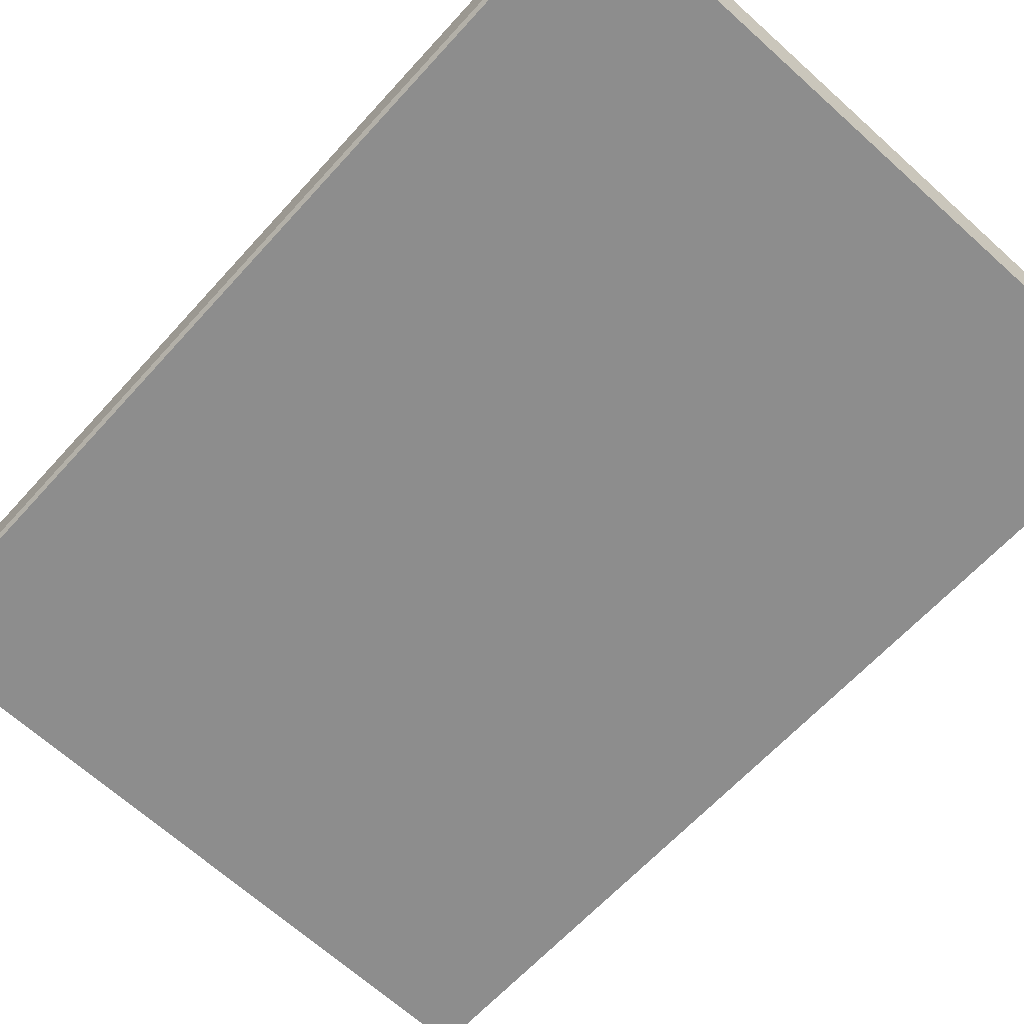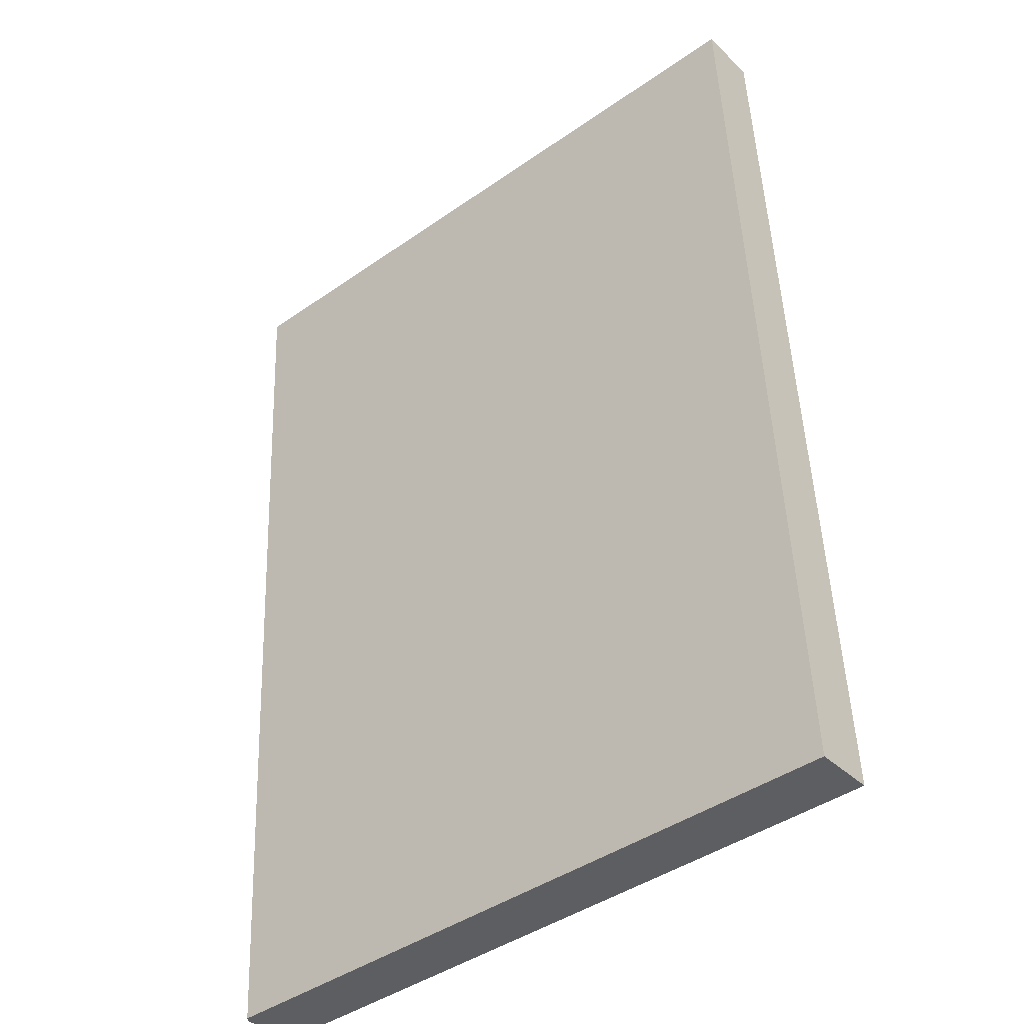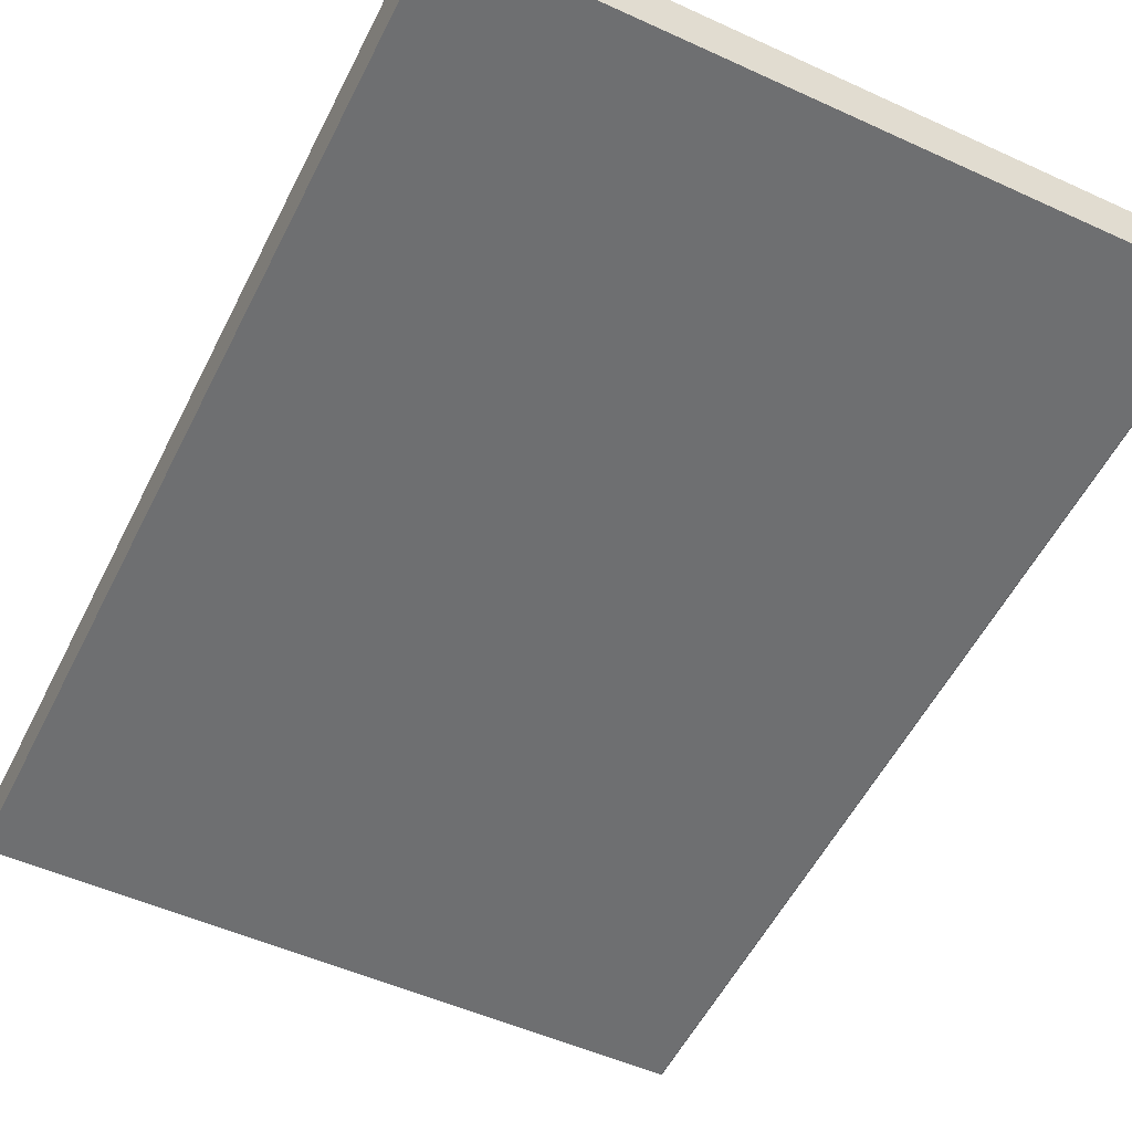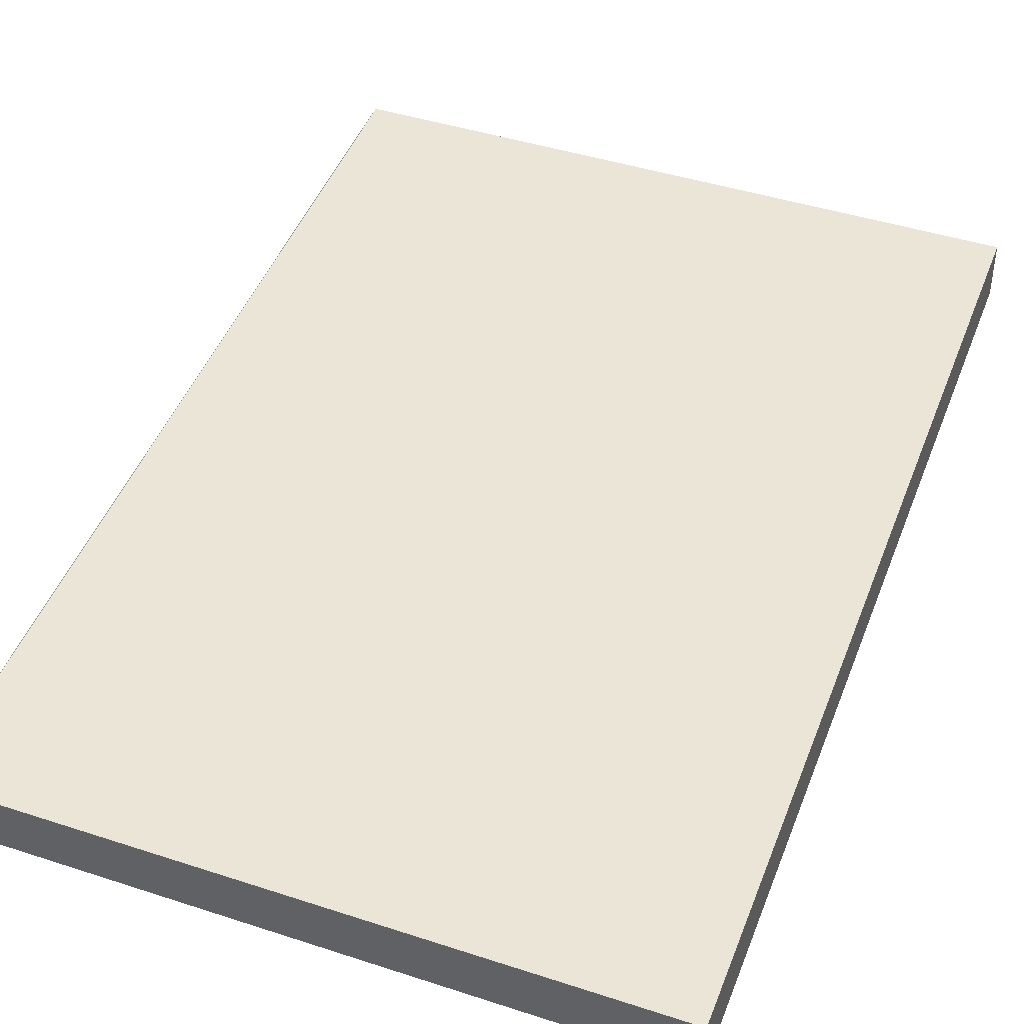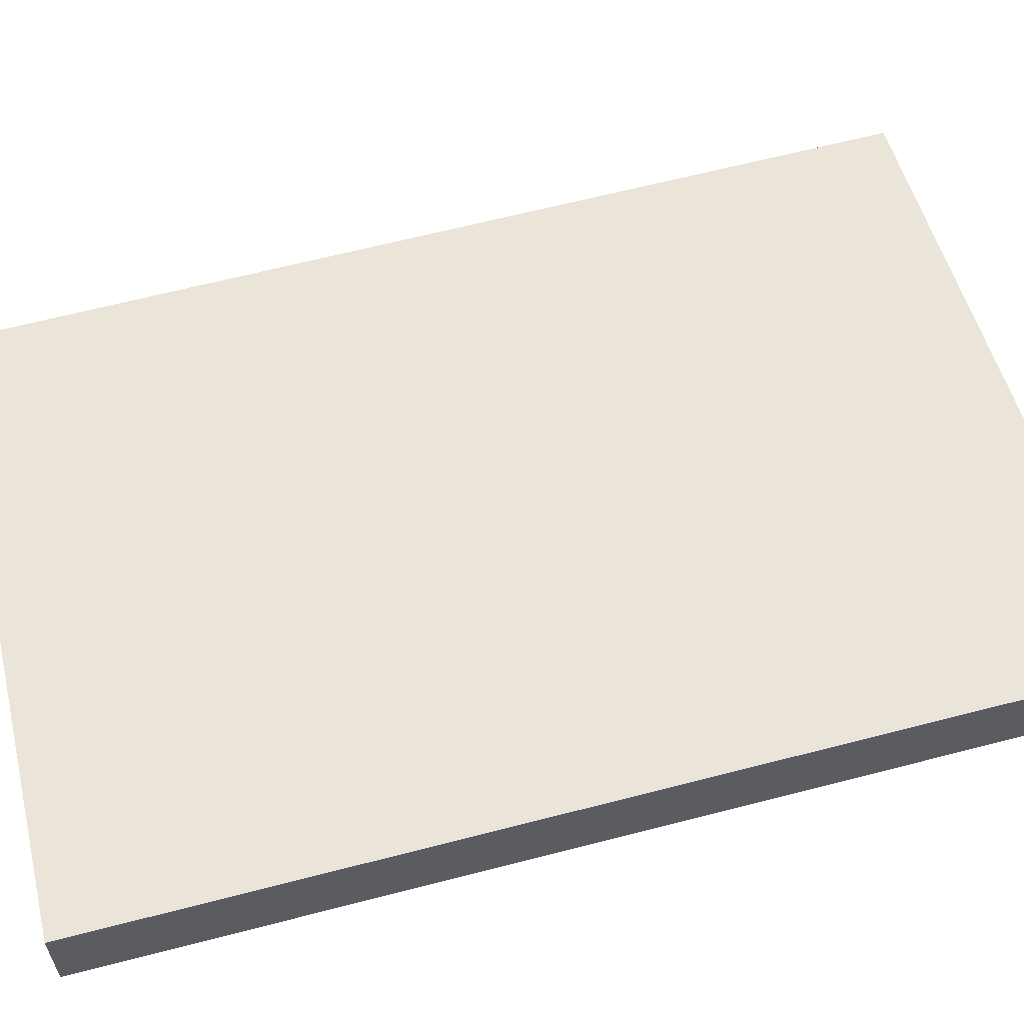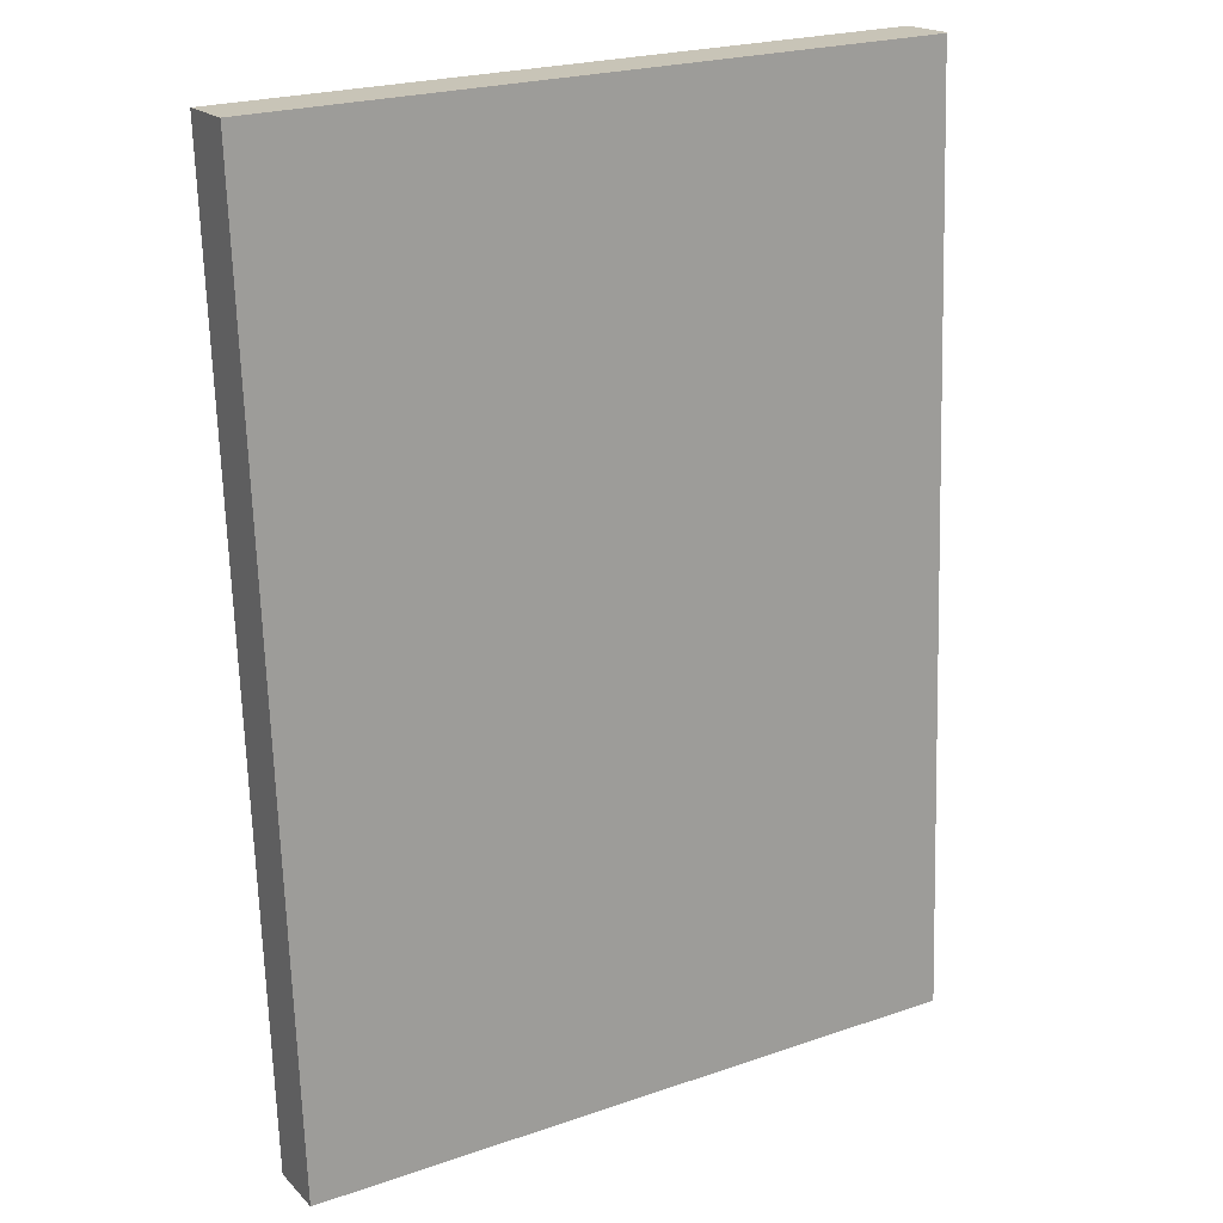
<metadata>
{"format":"obj","ext":"obj","renderer":"f3d","projection":"perspective","resolution":1024,"background":"white","views":[{"elev":-67.5,"azim":138.0,"up":"+Z"},{"elev":-42.5,"azim":-140.1,"up":"+Y"},{"elev":-51.2,"azim":-26.5,"up":"+Z"},{"elev":43.9,"azim":-159.1,"up":"+Z"},{"elev":52.2,"azim":-104.0,"up":"+Z"},{"elev":23.2,"azim":-30.1,"up":"+Y"}]}
</metadata>
<code>
v -2.359 0.6623 3.712
v -2.187 0.6623 3.712
v -2.187 0.904 3.698
v -2.359 0.904 3.698
v -2.187 0.6633 3.728
v -2.359 0.6633 3.728
v -2.359 0.9049 3.713
v -2.187 0.9049 3.713
v -2.186 0.6624 3.714
v -2.187 0.6623 3.712
v -2.359 0.6623 3.712
v -2.359 0.6624 3.714
v -2.359 0.6624 3.714
v -2.359 0.6632 3.727
v -2.186 0.6632 3.727
v -2.186 0.6624 3.714
v -2.359 0.6633 3.728
v -2.187 0.6633 3.728
v -2.359 0.6633 3.728
v -2.359 0.6632 3.727
v -2.359 0.9048 3.712
v -2.359 0.9049 3.713
v -2.359 0.6624 3.714
v -2.359 0.904 3.699
v -2.359 0.6623 3.712
v -2.359 0.904 3.698
v -2.187 0.6623 3.712
v -2.186 0.6624 3.714
v -2.186 0.904 3.699
v -2.187 0.904 3.698
v -2.186 0.6624 3.714
v -2.186 0.6632 3.727
v -2.186 0.9048 3.712
v -2.186 0.904 3.699
v -2.186 0.6632 3.727
v -2.187 0.6633 3.728
v -2.187 0.9049 3.713
v -2.186 0.9048 3.712
v -2.359 0.9049 3.713
v -2.359 0.9048 3.712
v -2.186 0.9048 3.712
v -2.187 0.9049 3.713
v -2.359 0.9048 3.712
v -2.359 0.904 3.699
v -2.186 0.904 3.699
v -2.186 0.9048 3.712
v -2.359 0.904 3.698
v -2.187 0.904 3.698
f 1 2 3
f 1 3 4
f 5 6 7
f 5 7 8
f 9 10 11
f 9 11 12
f 13 14 15
f 13 15 16
f 14 17 18
f 14 18 15
f 19 20 21
f 19 21 22
f 20 23 24
f 20 24 21
f 23 25 26
f 23 26 24
f 27 28 29
f 27 29 30
f 31 32 33
f 31 33 34
f 35 36 37
f 35 37 38
f 39 40 41
f 39 41 42
f 43 44 45
f 43 45 46
f 44 47 48
f 44 48 45

</code>
